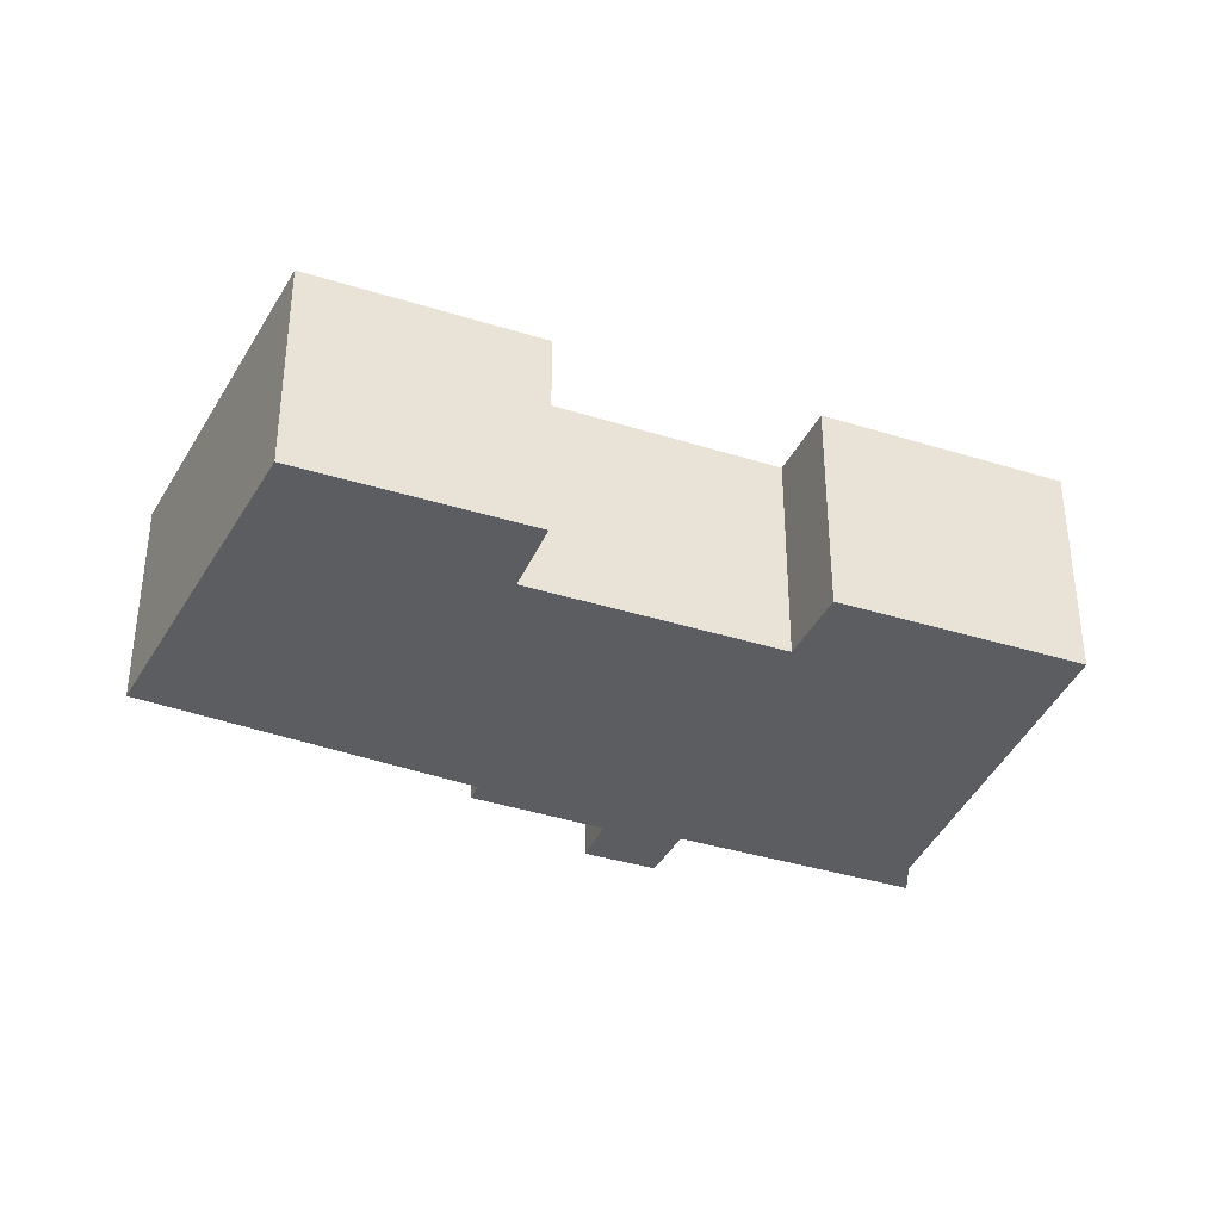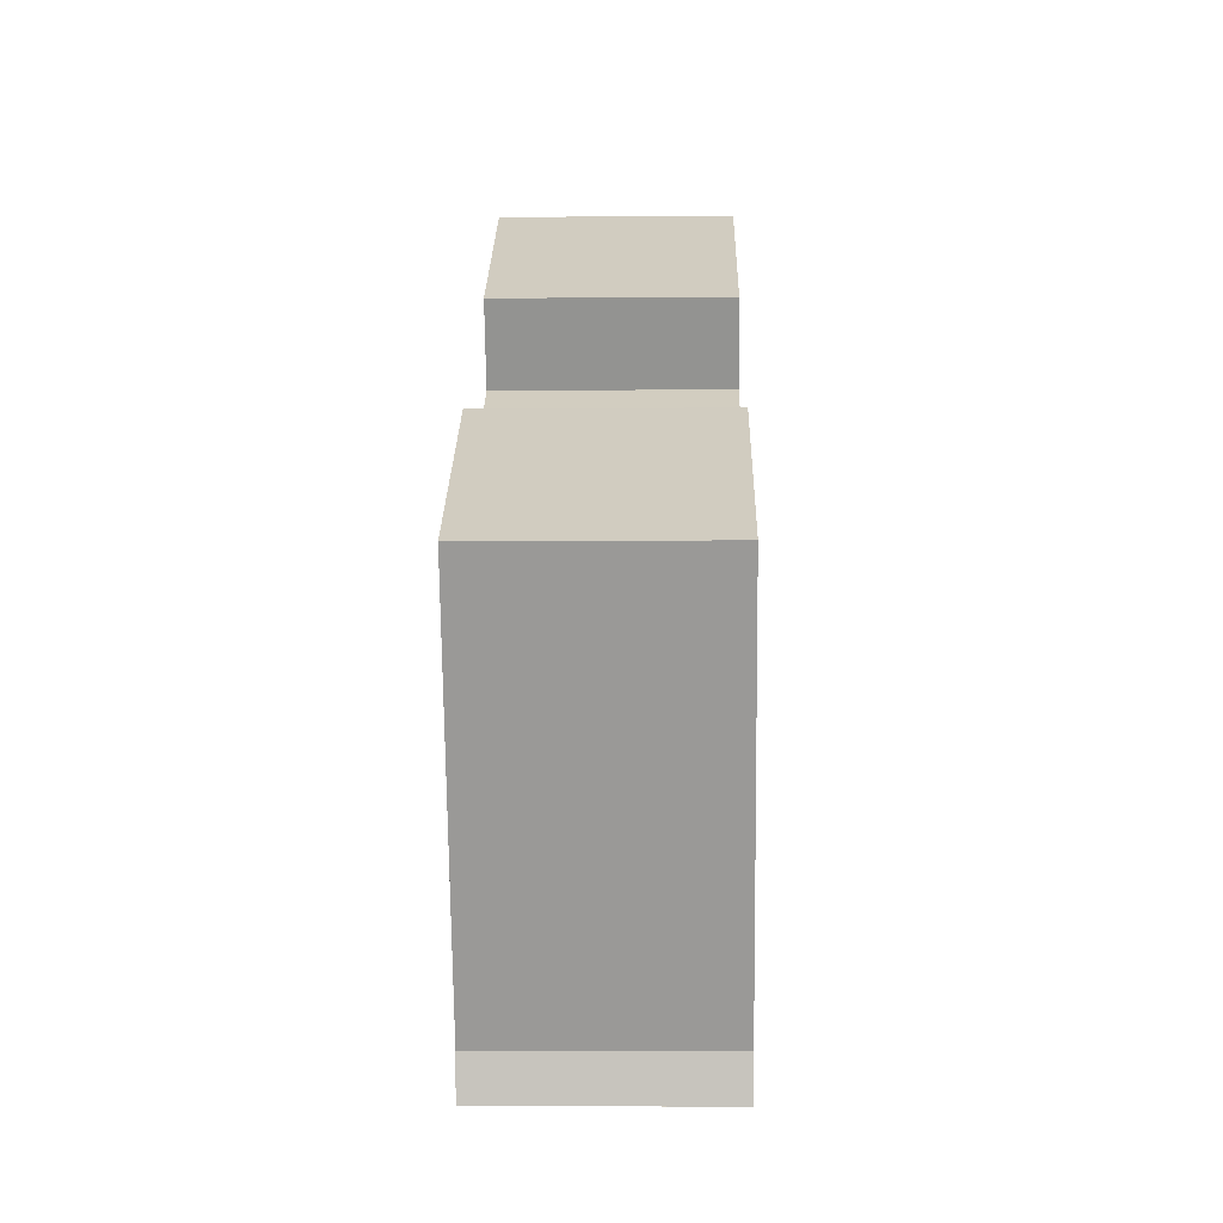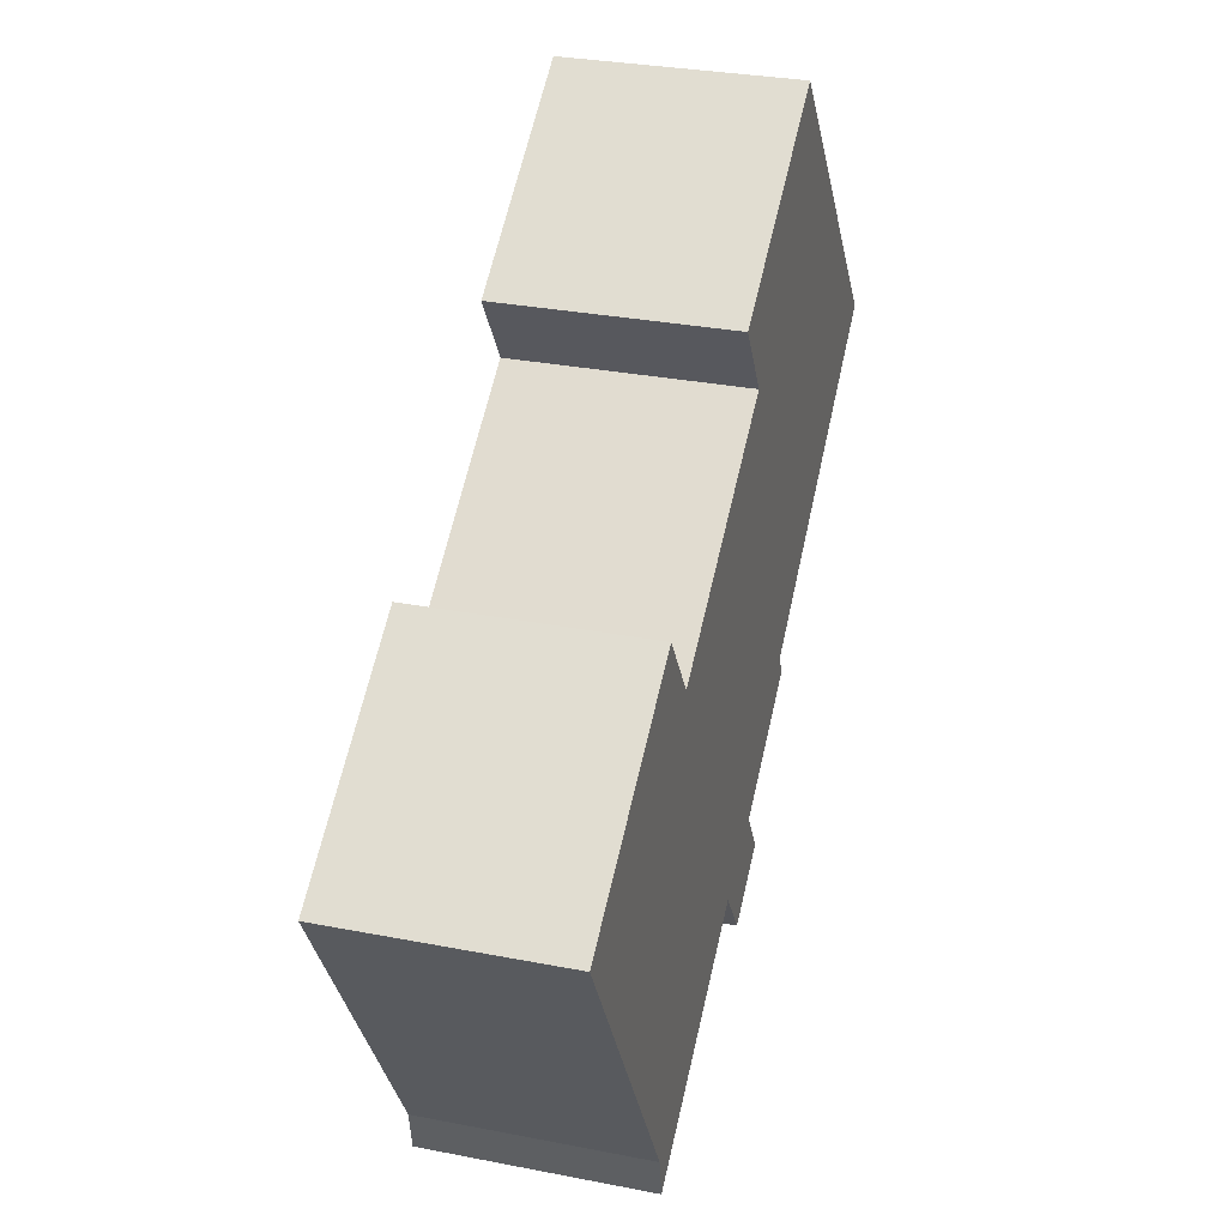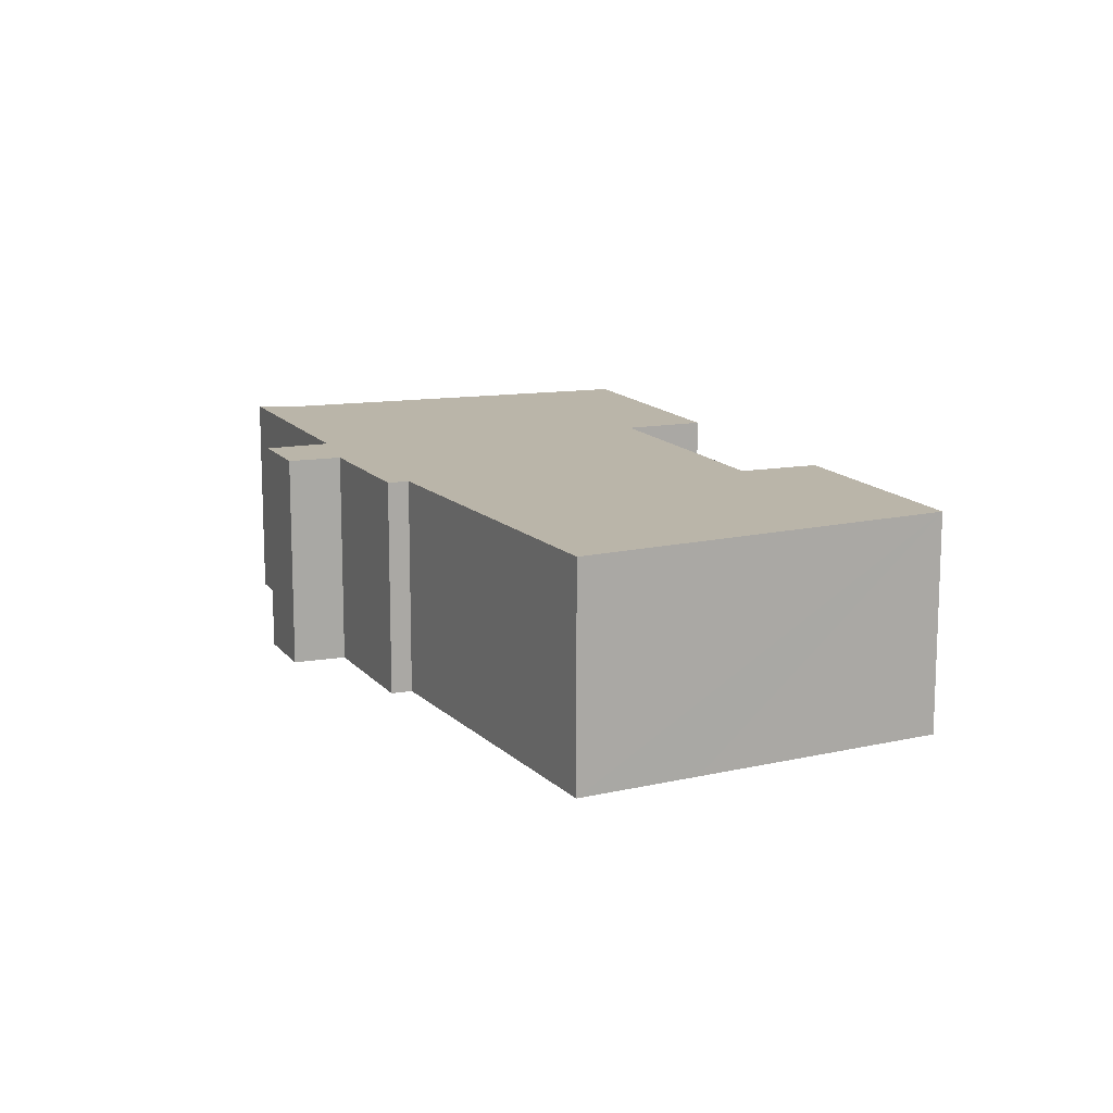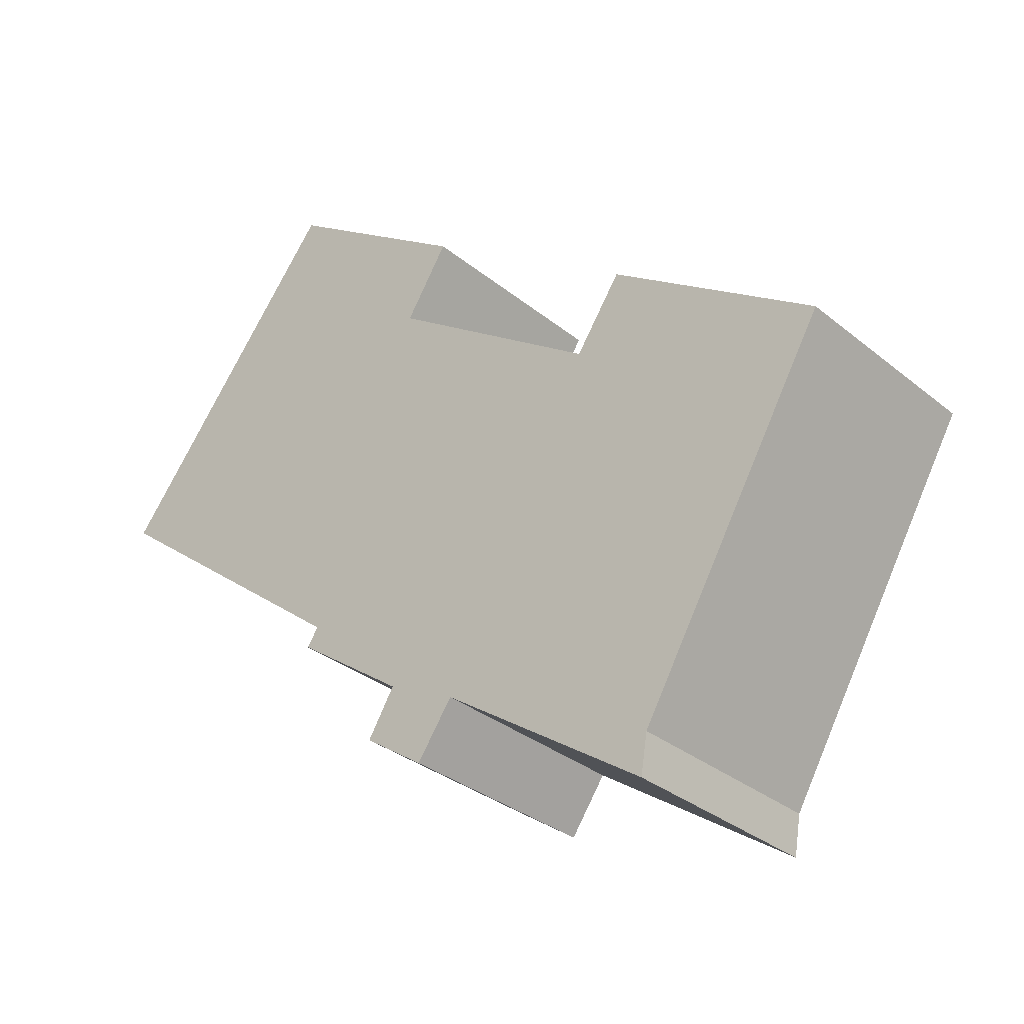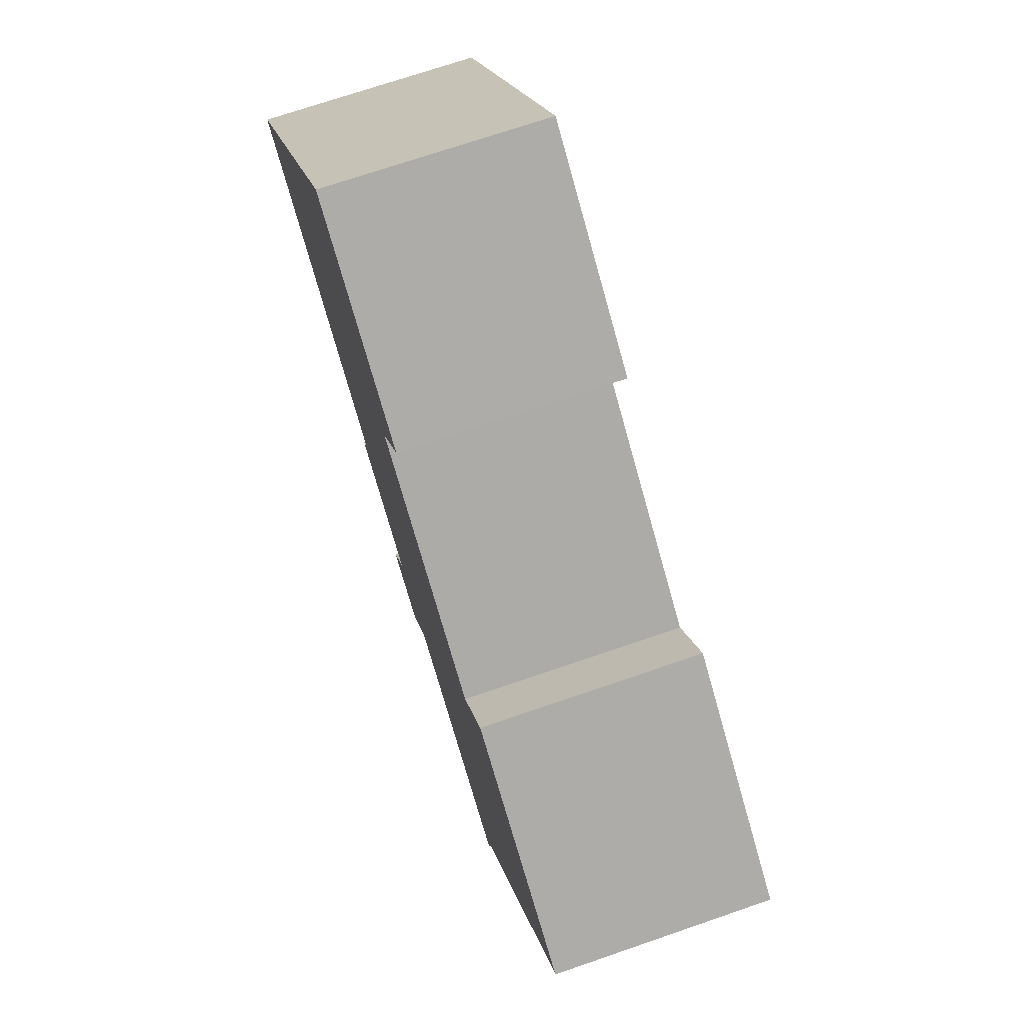
<metadata>
{"format":"obj","ext":"obj","renderer":"f3d","projection":"perspective","resolution":1024,"background":"white","views":[{"elev":-36.1,"azim":11.5,"up":"+Y"},{"elev":-9.4,"azim":91.2,"up":"+Z"},{"elev":30.2,"azim":105.9,"up":"+Z"},{"elev":13.5,"azim":-79.0,"up":"+Y"},{"elev":-31.9,"azim":41.3,"up":"+Z"},{"elev":71.2,"azim":71.0,"up":"+Z"}]}
</metadata>
<code>
v  9.299 4.56 3.499
v  1.646 4.56 2.047
v  5.08 4.56 6.321
v  8.36 4.56 2.038
v  13.03 4.56 -1.123
v  18.55 4.56 -2.686
v  13.99 4.56 0.297
v  14.02 4.56 0.339
v  18.4 4.56 -2.927
v  14.38 4.56 -9.818
v  0 4.56 2.792e-16
v  0.31 4.56 -0.243
v  5.954 4.56 -4.663
v  5.71 4.56 -5.041
v  9.714 4.56 -7.558
v  14.24 4.56 -10.66
v  8.175 4.56 -6.8
v  8.925 4.56 -8.692
v  7.581 4.56 -7.77
v  7.581 4.758e-16 -7.77
v  8.175 4.164e-16 -6.8
v  5.71 3.087e-16 -5.041
v  5.954 2.855e-16 -4.663
v  0 0 0
v  1.646 -1.253e-16 2.047
v  5.08 -3.87e-16 6.321
v  13.03 6.876e-17 -1.123
v  14.02 -2.076e-17 0.339
v  13.99 -1.819e-17 0.297
v  0.31 1.488e-17 -0.243
v  14.24 6.529e-16 -10.66
v  9.714 4.628e-16 -7.558
v  8.925 5.322e-16 -8.692
v  9.299 -2.143e-16 3.499
v  8.36 -1.248e-16 2.038
v  18.55 1.645e-16 -2.686
v  14.38 6.012e-16 -9.818
v  18.4 1.792e-16 -2.927
g defaultobject
f 1 2 3
f 2 1 4
f 2 4 5
f 6 7 8
f 7 6 5
f 5 6 9
f 5 9 10
f 5 10 2
f 2 10 11
f 11 10 12
f 12 10 13
f 13 10 14
f 14 10 15
f 15 10 16
f 15 17 14
f 17 15 18
f 17 18 19
f 20 17 19
f 17 20 21
f 22 13 14
f 13 22 23
f 24 2 11
f 2 24 3
f 3 24 25
f 3 25 26
f 27 7 5
f 7 27 8
f 8 27 28
f 28 27 29
f 21 14 17
f 14 21 22
f 23 12 13
f 12 23 30
f 12 30 11
f 11 30 24
f 31 15 16
f 15 31 32
f 33 19 18
f 19 33 20
f 26 1 3
f 1 26 34
f 35 5 4
f 5 35 27
f 28 6 8
f 6 28 36
f 34 4 1
f 4 34 35
f 36 9 6
f 9 36 10
f 10 36 37
f 37 36 38
f 32 18 15
f 18 32 33
f 37 16 10
f 16 37 31
f 28 38 36
f 38 28 37
f 37 28 31
f 31 28 29
f 31 29 32
f 32 29 27
f 32 27 35
f 32 35 33
f 33 35 21
f 33 21 20
f 26 35 34
f 35 26 21
f 21 26 23
f 23 26 30
f 30 26 25
f 30 25 24
f 22 21 23

</code>
